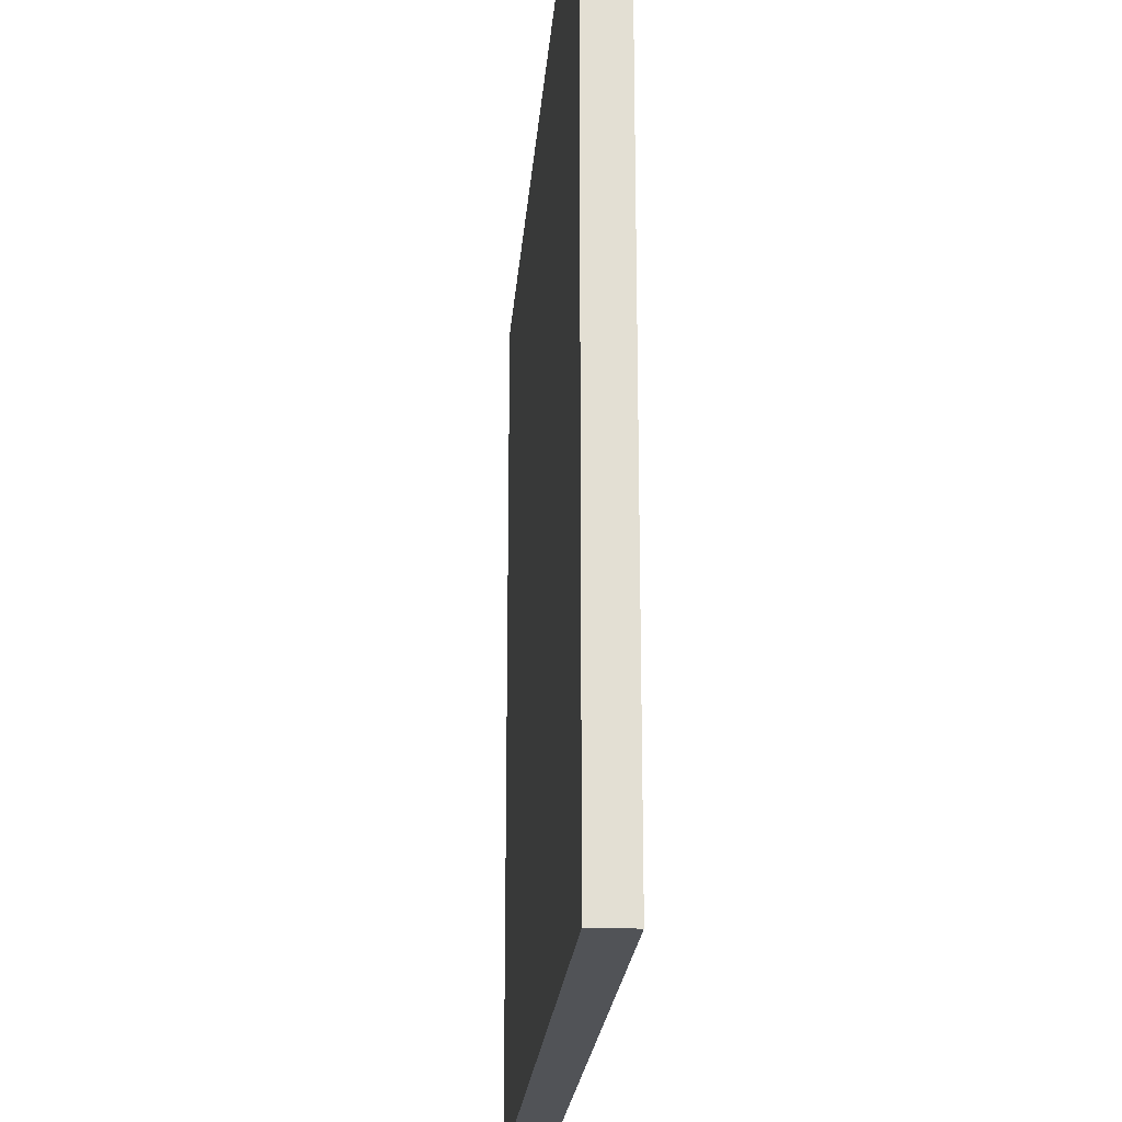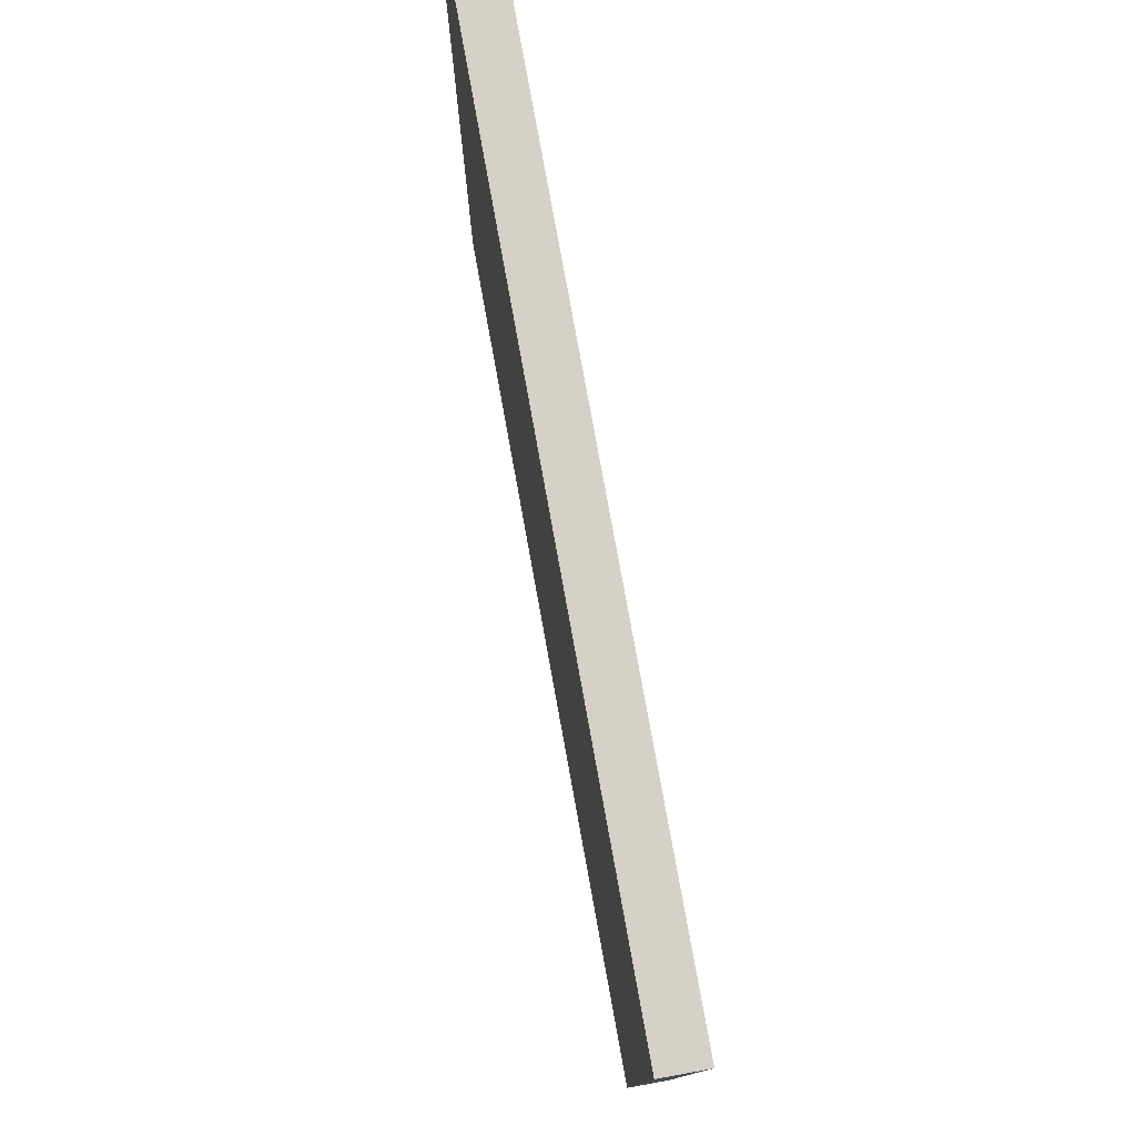
<metadata>
{"format":"obj","ext":"obj","renderer":"f3d","projection":"perspective","resolution":1024,"background":"white","views":[{"elev":-22.0,"azim":-94.5,"up":"+Z"},{"elev":79.1,"azim":-100.3,"up":"+Z"}]}
</metadata>
<code>
g Floor_01
v 1.25 0 -1.25
v 1.247 0.1179 -1.247
v 1.25 0 1.25
v 1.247 0.1179 1.247
v -1.25 0 -1.25
v -1.248 0.1179 -1.247
v -1.25 0 1.25
v -1.248 0.1179 1.247
v 1.25 0 0.4167
v 1.25 0 -0.4167
v -1.25 0 -0.4167
v -1.25 0 0.4167
v -0.9375 0 1.25
v -0.625 0 1.25
v -0.3125 0 1.25
v 0 0 1.25
v 0.3125 0 1.25
v 0.625 0 1.25
v 0.9375 0 1.25
v 0.9375 0 -1.25
v 0.625 0 -1.25
v 0.3125 0 -1.25
v 0 0 -1.25
v -0.3125 0 -1.25
v -0.625 0 -1.25
v -0.9375 0 -1.25
v -0.9375 0 0.4167
v -0.625 0 0.4167
v -0.3125 0 0.4167
v 0 0 0.4167
v 0.3125 0 0.4167
v 0.625 0 0.4167
v 0.9375 0 0.4167
v -0.9375 0 -0.4167
v -0.625 0 -0.4167
v -0.3125 0 -0.4167
v 0 0 -0.4167
v 0.3125 0 -0.4167
v 0.625 0 -0.4167
v 0.9375 0 -0.4167
v 1.25 0.1179 0.4167
v 1.25 0.1179 1.25
v -0.9375 0.1179 1.25
v -1.25 0.1179 1.25
v -1.25 0.1179 -0.4167
v -1.25 0.1179 -1.25
v 0.9375 0.1179 -1.25
v 1.25 0.1179 -1.25
v 1.25 0.1179 -0.4167
v -1.25 0.1179 0.4167
v 0.9375 0.1179 1.25
v 0.625 0.1179 1.25
v 0.3125 0.1179 1.25
v 0 0.1179 1.25
v -0.3125 0.1179 1.25
v -0.625 0.1179 1.25
v -0.9375 0.1179 -1.25
v -0.625 0.1179 -1.25
v -0.3125 0.1179 -1.25
v 0 0.1179 -1.25
v 0.3125 0.1179 -1.25
v 0.625 0.1179 -1.25
v 1.247 0.1179 -0.4191
v 1.247 0.1179 -0.4142
v 1.249 0.1179 -0.4167
v 1.247 0.1179 0.4142
v 1.247 0.1179 0.4191
v 1.249 0.1179 0.4167
v -1.248 0.1179 0.4191
v -1.248 0.1179 0.4142
v -1.249 0.1179 0.4167
v -1.248 0.1179 -0.4142
v -1.248 0.1179 -0.4191
v -1.249 0.1179 -0.4167
v 0.9399 0.1179 1.247
v 0.9351 0.1179 1.247
v 0.9375 0.1179 1.249
v 0.6274 0.1179 1.247
v 0.6226 0.1179 1.247
v 0.625 0.1179 1.249
v 0.3149 0.1179 1.247
v 0.3101 0.1179 1.247
v 0.3125 0.1179 1.249
v 0.002417 0.1179 1.247
v -0.002417 0.1179 1.247
v 0 0.1179 1.249
v -0.3101 0.1179 1.247
v -0.3149 0.1179 1.247
v -0.3125 0.1179 1.249
v -0.6226 0.1179 1.247
v -0.6274 0.1179 1.247
v -0.625 0.1179 1.249
v -0.9351 0.1179 1.247
v -0.9399 0.1179 1.247
v -0.9375 0.1179 1.249
v -0.9399 0.1179 -1.247
v -0.9351 0.1179 -1.247
v -0.9375 0.1179 -1.249
v -0.6274 0.1179 -1.247
v -0.6226 0.1179 -1.247
v -0.625 0.1179 -1.249
v -0.3149 0.1179 -1.247
v -0.3101 0.1179 -1.247
v -0.3125 0.1179 -1.249
v -0.002417 0.1179 -1.247
v 0.002417 0.1179 -1.247
v 0 0.1179 -1.249
v 0.3101 0.1179 -1.247
v 0.3149 0.1179 -1.247
v 0.3125 0.1179 -1.249
v 0.6226 0.1179 -1.247
v 0.6274 0.1179 -1.247
v 0.625 0.1179 -1.249
v 0.9351 0.1179 -1.247
v 0.9399 0.1179 -1.247
v 0.9375 0.1179 -1.249
v 0.9399 0.1179 0.4191
v 0.9399 0.1179 0.4142
v 0.9351 0.1179 0.4142
v 0.9351 0.1179 0.4191
v 0.6274 0.1179 0.4191
v 0.6274 0.1179 0.4142
v 0.6226 0.1179 0.4142
v 0.6226 0.1179 0.4191
v 0.3149 0.1179 0.4191
v 0.3149 0.1179 0.4142
v 0.3101 0.1179 0.4142
v 0.3101 0.1179 0.4191
v 0.002417 0.1179 0.4191
v 0.002417 0.1179 0.4142
v -0.002417 0.1179 0.4142
v -0.002417 0.1179 0.4191
v -0.3101 0.1179 0.4191
v -0.3101 0.1179 0.4142
v -0.3149 0.1179 0.4142
v -0.3149 0.1179 0.4191
v -0.6226 0.1179 0.4191
v -0.6226 0.1179 0.4142
v -0.6274 0.1179 0.4142
v -0.6274 0.1179 0.4191
v -0.9399 0.1179 0.4191
v -0.9351 0.1179 0.4191
v -0.9351 0.1179 0.4142
v -0.9399 0.1179 0.4142
v 0.9399 0.1179 -0.4191
v 0.9351 0.1179 -0.4191
v 0.9351 0.1179 -0.4142
v 0.9399 0.1179 -0.4142
v 0.6274 0.1179 -0.4191
v 0.6226 0.1179 -0.4191
v 0.6226 0.1179 -0.4142
v 0.6274 0.1179 -0.4142
v 0.3149 0.1179 -0.4191
v 0.3101 0.1179 -0.4191
v 0.3101 0.1179 -0.4142
v 0.3149 0.1179 -0.4142
v 0.002417 0.1179 -0.4191
v -0.002417 0.1179 -0.4191
v -0.002417 0.1179 -0.4142
v 0.002417 0.1179 -0.4142
v -0.3101 0.1179 -0.4191
v -0.3149 0.1179 -0.4191
v -0.3149 0.1179 -0.4142
v -0.3101 0.1179 -0.4142
v -0.6226 0.1179 -0.4191
v -0.6274 0.1179 -0.4191
v -0.6274 0.1179 -0.4142
v -0.6226 0.1179 -0.4142
v -0.9399 0.1179 -0.4191
v -0.9399 0.1179 -0.4142
v -0.9351 0.1179 -0.4142
v -0.9351 0.1179 -0.4191
v 1.247 0.1179 1.25
v 1.247 0.1179 -1.25
v -1.248 0.1179 -1.25
v -1.248 0.1179 1.25
v -0.935 0.1179 1.25
v -0.9401 0.1179 1.25
v -0.6274 0.1179 1.25
v -0.6226 0.1179 1.25
v -0.315 0.1179 1.25
v -0.31 0.1179 1.25
v -0.002474 0.1179 1.25
v 0.002534 0.1179 1.25
v 0.3101 0.1179 1.25
v 0.315 0.1179 1.25
v 0.6226 0.1179 1.25
v 0.6275 0.1179 1.25
v 0.935 0.1179 1.25
v 0.9399 0.1179 1.25
v 0.9351 0.1179 -1.25
v 0.9399 0.1179 -1.25
v 0.6275 0.1179 -1.25
v 0.6225 0.1179 -1.25
v 0.3102 0.1179 -1.25
v 0.315 0.1179 -1.25
v -0.002488 0.1179 -1.25
v 0.00246 0.1179 -1.25
v -0.6274 0.1179 -1.25
v -0.6224 0.1179 -1.25
v -0.9398 0.1179 -1.25
v -0.935 0.1179 -1.25
v -0.3151 0.1179 -1.25
v -0.3099 0.1179 -1.25
v -1.25 0 -0.4167
v -1.25 0 -1.25
v 1.25 0.1179 0.4167
v 1.25 0.1179 1.25
v -0.9375 0 1.25
v -1.25 0 1.25
v -1.25 0 1.25
v -1.25 0 0.4167
v -1.25 0.1179 1.25
v 1.25 0 -1.25
v 1.25 0.1179 -1.25
v 1.25 0.1179 -0.4167
v 1.25 0 0.4167
v 1.25 0 -0.4167
v 1.25 0 1.25
v -1.25 0.1179 -0.4167
v -1.25 0.1179 0.4167
v -1.25 0.1179 -1.25
v -1.248 0.1179 -1.247
v -1.248 0.1179 -0.4191
v 1.25 0 -1.25
v 0.9375 0 -1.25
v -1.25 0 -1.25
v -0.9375 0 -1.25
v -1.25 0.1179 -1.25
v -0.9375 0.1179 -1.25
v -0.625 0 -1.25
v -0.9375 0.1179 -1.25
v -0.935 0.1179 -1.25
v -0.625 0.1179 -1.25
v -0.625 0 -1.25
v -0.3125 0 -1.25
v -0.6224 0.1179 -1.25
v -0.3125 0.1179 -1.25
v 0 0 -1.25
v -0.3099 0.1179 -1.25
v 0 0.1179 -1.25
v 0.3125 0 -1.25
v 0.00246 0.1179 -1.25
v 0.3125 0.1179 -1.25
v 0.625 0 -1.25
v 0.315 0.1179 -1.25
v 0.625 0.1179 -1.25
v 0.6275 0.1179 -1.25
v 1.25 0 1.25
v 0.9375 0 1.25
v 1.25 0.1179 1.25
v 0.9375 0.1179 1.25
v 0.625 0 1.25
v 0.935 0.1179 1.25
v 0.625 0.1179 1.25
v 0.3125 0 1.25
v 0.6226 0.1179 1.25
v 0.3125 0.1179 1.25
v 0 0 1.25
v 0.3101 0.1179 1.25
v 0 0.1179 1.25
v -0.3125 0 1.25
v -0.002474 0.1179 1.25
v -0.3125 0.1179 1.25
v -0.625 0 1.25
v -0.315 0.1179 1.25
v -0.625 0.1179 1.25
v -0.625 0.1179 1.25
v -0.6274 0.1179 1.25
v -0.9351 0.1179 -1.247
v 0.9351 0.1179 1.247
v 1.247 0.1179 1.247
v 1.247 0.1179 0.4191
v 1.25 0.1179 -1.25
v 1.247 0.1179 -1.247
v 1.247 0.1179 -0.4191
v -1.248 0.1179 0.4142
v -1.248 0.1179 -0.4142
v -1.25 0.1179 1.25
v -1.248 0.1179 1.247
v -1.248 0.1179 0.4191
v 0.6226 0.1179 1.247
v 1.247 0.1179 1.247
v 1.247 0.1179 1.25
v 0.9399 0.1179 1.247
v 0.9399 0.1179 1.25
v 0.3101 0.1179 1.247
v -0.002417 0.1179 1.247
v -0.3149 0.1179 1.247
v -0.6274 0.1179 1.247
v -0.9399 0.1179 1.247
v -0.9401 0.1179 1.25
v -0.9375 0.1179 1.25
v -0.6226 0.1179 -1.247
v -1.248 0.1179 -1.247
v -1.248 0.1179 -1.25
v -0.9399 0.1179 -1.247
v -0.9398 0.1179 -1.25
v -0.3101 0.1179 -1.247
v 0.002417 0.1179 -1.247
v 0.3149 0.1179 -1.247
v 0.6274 0.1179 -1.247
v 0.9399 0.1179 -1.247
v 0.9399 0.1179 -1.25
v 0.9375 0.1179 -1.25
v -1.248 0.1179 0.4191
v -1.249 0.1179 0.4167
v -1.248 0.1179 0.4142
v 0.9399 0.1179 1.247
v 0.6274 0.1179 1.247
v 0.625 0.1179 1.249
v 0.6226 0.1179 1.247
v 0.3149 0.1179 1.247
v 0.3125 0.1179 1.249
v 0.3101 0.1179 1.247
v 0.002417 0.1179 1.247
v 0 0.1179 1.249
v -0.002417 0.1179 1.247
v -0.3101 0.1179 1.247
v -0.3125 0.1179 1.249
v -0.3149 0.1179 1.247
v -0.6226 0.1179 1.247
v -0.625 0.1179 1.249
v -0.6274 0.1179 1.247
v -0.9351 0.1179 1.247
v -0.9375 0.1179 1.249
v -0.9399 0.1179 1.247
v -0.9399 0.1179 -1.247
v -0.9375 0.1179 -1.249
v -0.9351 0.1179 -1.247
v -0.6274 0.1179 -1.247
v -0.625 0.1179 -1.249
v -0.6226 0.1179 -1.247
v -0.3149 0.1179 -1.247
v -0.3125 0.1179 -1.249
v -0.3101 0.1179 -1.247
v -0.002417 0.1179 -1.247
v 0 0.1179 -1.249
v 0.002417 0.1179 -1.247
v 0.3101 0.1179 -1.247
v 0.3125 0.1179 -1.249
v 0.3149 0.1179 -1.247
v 0.6226 0.1179 -1.247
v 0.625 0.1179 -1.249
v 0.6274 0.1179 -1.247
v 0.9351 0.1179 -1.247
v 0.9375 0.1179 -1.249
v 0.9399 0.1179 -1.247
v 0.9399 0.1179 0.4191
v 0.9351 0.1179 0.4191
v 0.9351 0.1179 0.4142
v 0.6274 0.1179 0.4191
v 0.6226 0.1179 0.4191
v 0.6274 0.1179 0.4142
v 0.6226 0.1179 0.4142
v 0.3149 0.1179 0.4191
v 0.3101 0.1179 0.4191
v 0.3149 0.1179 0.4142
v 0.3101 0.1179 0.4142
v 0.002417 0.1179 0.4191
v -0.002417 0.1179 0.4191
v 0.002417 0.1179 0.4142
v -0.002417 0.1179 0.4142
v -0.3101 0.1179 0.4191
v -0.3149 0.1179 0.4191
v -0.3101 0.1179 0.4142
v -0.3149 0.1179 0.4142
v -0.6226 0.1179 0.4191
v -0.6274 0.1179 0.4191
v -0.6226 0.1179 0.4142
v -0.6274 0.1179 0.4142
v -0.9399 0.1179 0.4191
v -0.9399 0.1179 0.4142
v -0.9351 0.1179 0.4191
v -0.9351 0.1179 0.4142
v 0.9399 0.1179 -0.4191
v 0.9351 0.1179 -0.4191
v 0.9351 0.1179 -0.4142
v 0.6274 0.1179 -0.4191
v 0.6274 0.1179 -0.4142
v 0.6226 0.1179 -0.4191
v 0.6226 0.1179 -0.4142
v 0.3149 0.1179 -0.4191
v 0.3149 0.1179 -0.4142
v 0.3101 0.1179 -0.4191
v 0.3101 0.1179 -0.4142
v 0.002417 0.1179 -0.4191
v 0.002417 0.1179 -0.4142
v -0.002417 0.1179 -0.4191
v -0.002417 0.1179 -0.4142
v -0.3101 0.1179 -0.4191
v -0.3101 0.1179 -0.4142
v -0.3149 0.1179 -0.4191
v -0.3149 0.1179 -0.4142
v -0.6226 0.1179 -0.4191
v -0.6226 0.1179 -0.4142
v -0.6274 0.1179 -0.4191
v -0.6274 0.1179 -0.4142
v -0.9399 0.1179 -0.4191
v -0.9351 0.1179 -0.4191
v -0.9399 0.1179 -0.4142
v -0.9351 0.1179 -0.4142
v 1.247 0.1179 -0.4142
v 0.9399 0.1179 -0.4142
v -0.9351 0.1179 1.247
v -0.9399 0.1179 1.247
v -0.6226 0.1179 1.247
v -0.6274 0.1179 1.247
v 0.9351 0.1179 1.247
v -0.9351 0.1179 -1.247
v -0.9399 0.1179 -1.247
v 0.9399 0.1179 0.4142
v 1.247 0.1179 0.4142
v 1.247 0.1179 1.25
v 1.247 0.1179 -1.25
v -1.248 0.1179 -1.25
v -1.248 0.1179 1.25
v -0.9351 0.1179 1.247
v -0.935 0.1179 1.25
v -0.9375 0.1179 1.249
v -0.9375 0.1179 1.25
v -0.6274 0.1179 1.25
v -0.935 0.1179 1.25
v -0.6274 0.1179 1.247
v -0.9351 0.1179 1.247
v -0.6226 0.1179 1.247
v -0.6226 0.1179 1.25
v -0.625 0.1179 1.249
v -0.625 0.1179 1.25
v -0.6226 0.1179 1.25
v -0.3101 0.1179 1.247
v -0.31 0.1179 1.25
v -0.3125 0.1179 1.249
v -0.002474 0.1179 1.25
v -0.31 0.1179 1.25
v -0.002417 0.1179 1.247
v -0.3101 0.1179 1.247
v 0.002417 0.1179 1.247
v 0.002534 0.1179 1.25
v 0 0.1179 1.249
v 0.002534 0.1179 1.25
v 0.3149 0.1179 1.247
v 0.315 0.1179 1.25
v 0.3125 0.1179 1.249
v 0.6226 0.1179 1.25
v 0.315 0.1179 1.25
v 0.6226 0.1179 1.247
v 0.3149 0.1179 1.247
v 0.6274 0.1179 1.247
v 0.6275 0.1179 1.25
v 0.625 0.1179 1.249
v 0.6275 0.1179 1.25
v 0.9399 0.1179 1.247
v 0.9399 0.1179 1.25
v 0.9375 0.1179 1.249
v 0.9375 0.1179 1.25
v 0.9351 0.1179 -1.247
v 0.9351 0.1179 -1.25
v 0.9375 0.1179 -1.249
v 0.6275 0.1179 -1.25
v 0.9351 0.1179 -1.25
v 0.6274 0.1179 -1.247
v 0.9351 0.1179 -1.247
v 0.6226 0.1179 -1.247
v 0.6225 0.1179 -1.25
v 0.625 0.1179 -1.249
v 0.3101 0.1179 -1.247
v 0.3102 0.1179 -1.25
v 0.3125 0.1179 -1.249
v 0.6225 0.1179 -1.25
v -0.002417 0.1179 -1.247
v -0.002488 0.1179 -1.25
v 0 0.1179 -1.249
v 0.002417 0.1179 -1.247
v 0.00246 0.1179 -1.25
v 0.3101 0.1179 -1.247
v 0.3102 0.1179 -1.25
v -0.6274 0.1179 -1.247
v -0.6274 0.1179 -1.25
v -0.625 0.1179 -1.249
v -0.625 0.1179 -1.25
v -0.6224 0.1179 -1.25
v -0.3151 0.1179 -1.25
v -0.6226 0.1179 -1.247
v -0.3149 0.1179 -1.247
v -0.9399 0.1179 -1.247
v -0.9398 0.1179 -1.25
v -0.9375 0.1179 -1.249
v -0.9375 0.1179 -1.25
v -0.6274 0.1179 -1.25
v -0.6274 0.1179 -1.247
v -0.3149 0.1179 -1.247
v -0.3151 0.1179 -1.25
v -0.3125 0.1179 -1.249
v -0.002488 0.1179 -1.25
f 306 308 307
f 322 324 323
f 430 88 322
f 181 88 430
f 88 181 89
f 89 181 55
f 432 433 55
f 431 433 432
f 325 327 326
f 328 330 329
f 3 41 42
f 9 41 3
f 9 216 41
f 10 216 9
f 10 215 216
f 214 215 10
f 44 7 176
f 178 176 7
f 43 178 7
f 13 43 7
f 43 13 177
f 269 177 13
f 268 269 13
f 265 268 13
f 267 265 180
f 266 180 265
f 264 266 265
f 262 264 265
f 264 262 182
f 263 182 262
f 261 263 262
f 259 261 262
f 261 259 184
f 260 184 259
f 258 260 259
f 256 258 259
f 258 256 186
f 257 186 256
f 255 257 256
f 253 255 256
f 255 253 188
f 254 188 253
f 252 254 253
f 250 252 253
f 252 250 190
f 173 190 250
f 251 173 250
f 249 251 250
f 5 45 46
f 11 45 5
f 11 50 45
f 212 50 11
f 212 213 50
f 211 213 212
f 48 1 174
f 192 174 1
f 47 192 1
f 20 47 1
f 47 20 191
f 248 191 20
f 247 248 20
f 245 247 20
f 247 245 194
f 246 194 245
f 244 246 245
f 242 244 245
f 244 242 195
f 243 195 242
f 241 243 242
f 239 241 242
f 241 239 197
f 240 197 239
f 238 240 239
f 236 238 239
f 238 236 203
f 237 203 236
f 234 237 236
f 235 234 236
f 234 231 199
f 233 199 231
f 232 233 231
f 228 232 231
f 227 229 228
f 229 175 228
f 175 201 228
f 230 228 201
f 26 205 206
f 34 205 26
f 34 12 205
f 25 34 26
f 27 12 34
f 27 210 12
f 209 210 27
f 35 34 25
f 35 27 34
f 24 35 25
f 28 209 27
f 28 27 35
f 14 209 28
f 36 35 24
f 36 28 35
f 23 36 24
f 29 14 28
f 29 28 36
f 15 14 29
f 37 36 23
f 37 29 36
f 22 37 23
f 30 15 29
f 30 29 37
f 16 15 30
f 38 37 22
f 38 30 37
f 21 38 22
f 31 16 30
f 31 30 38
f 17 16 31
f 39 38 21
f 39 31 38
f 226 39 21
f 32 17 31
f 32 31 39
f 18 17 32
f 40 39 226
f 40 32 39
f 225 40 226
f 218 40 225
f 33 18 32
f 33 32 40
f 218 33 40
f 19 18 33
f 217 33 218
f 217 19 33
f 219 19 217
f 115 63 2
f 145 63 115
f 63 145 403
f 403 145 404
f 404 413 403
f 412 413 404
f 73 169 6
f 6 169 96
f 143 139 171
f 171 139 167
f 167 172 171
f 166 172 167
f 172 166 270
f 270 166 99
f 168 135 163
f 138 135 168
f 135 138 136
f 136 138 137
f 137 289 136
f 90 289 137
f 134 131 164
f 164 131 159
f 159 161 164
f 158 161 159
f 161 158 299
f 299 158 105
f 160 127 155
f 130 127 160
f 127 130 128
f 128 130 129
f 129 287 128
f 84 287 129
f 126 123 156
f 156 123 151
f 151 153 156
f 150 153 151
f 153 150 301
f 301 150 111
f 71 70 72
f 221 71 72
f 221 280 71
f 280 281 71
f 279 280 221
f 417 280 279
f 417 291 280
f 292 291 417
f 291 292 95
f 95 292 293
f 74 221 72
f 220 221 74
f 72 224 74
f 401 224 72
f 220 74 223
f 74 224 223
f 222 220 223
f 416 222 223
f 399 224 401
f 399 401 400
f 400 410 399
f 399 410 411
f 400 401 402
f 373 402 401
f 375 402 373
f 373 374 375
f 372 374 373
f 406 374 372
f 405 374 406
f 369 375 374
f 371 375 369
f 369 370 371
f 368 370 369
f 408 368 369
f 407 368 408
f 370 396 371
f 371 396 398
f 396 397 398
f 395 397 396
f 394 395 396
f 395 333 397
f 397 333 331
f 331 333 332
f 393 395 394
f 392 393 394
f 367 392 394
f 391 393 392
f 391 336 393
f 393 336 334
f 334 336 335
f 366 392 367
f 365 366 367
f 364 366 365
f 321 364 365
f 319 364 321
f 319 321 320
f 361 366 364
f 363 366 361
f 361 362 363
f 360 362 361
f 318 360 361
f 316 360 318
f 316 318 317
f 362 388 363
f 363 388 390
f 388 389 390
f 387 389 388
f 386 387 388
f 387 339 389
f 389 339 337
f 337 339 338
f 385 387 386
f 384 385 386
f 359 384 386
f 383 385 384
f 383 342 385
f 385 342 340
f 340 342 341
f 358 384 359
f 357 358 359
f 356 358 357
f 315 356 357
f 313 356 315
f 313 315 314
f 353 358 356
f 355 358 353
f 353 354 355
f 352 354 353
f 312 352 353
f 310 352 312
f 310 312 311
f 354 380 355
f 355 380 382
f 380 381 382
f 379 381 380
f 378 379 380
f 379 345 381
f 381 345 343
f 343 345 344
f 377 379 378
f 148 377 378
f 351 148 378
f 376 377 148
f 376 348 377
f 377 348 346
f 346 348 347
f 118 148 351
f 350 118 351
f 349 118 350
f 409 349 350
f 309 349 409
f 67 118 349
f 66 118 67
f 66 67 68
f 68 67 4
f 207 68 4
f 208 207 4
f 414 208 4
f 207 49 68
f 68 49 66
f 49 65 66
f 65 64 66
f 276 64 65
f 275 276 65
f 49 275 65
f 274 275 49
f 415 275 274
f 415 303 275
f 304 303 415
f 303 304 116
f 116 304 305
f 458 459 305
f 457 459 458
f 91 179 92
f 92 179 56
f 85 183 86
f 86 183 54
f 439 440 54
f 438 440 439
f 79 187 80
f 80 187 52
f 450 451 52
f 449 451 450
f 77 189 51
f 76 189 77
f 309 76 77
f 189 76 452
f 452 76 310
f 98 202 57
f 97 202 98
f 202 97 490
f 490 97 491
f 100 200 101
f 101 200 58
f 106 198 107
f 107 198 60
f 472 473 60
f 471 473 472
f 112 193 113
f 113 193 62
f 465 466 62
f 464 466 465
f 8 94 69
f 69 94 141
f 141 277 69
f 144 277 141
f 277 144 278
f 278 144 170
f 78 271 121
f 121 271 120
f 120 122 121
f 119 122 120
f 122 119 152
f 152 119 147
f 75 272 117
f 117 272 273
f 81 282 125
f 125 282 124
f 283 285 284
f 284 285 286
f 87 288 133
f 133 288 132
f 93 290 142
f 142 290 140
f 165 162 294
f 294 162 102
f 295 297 296
f 296 297 298
f 157 154 300
f 300 154 108
f 149 146 302
f 302 146 114
f 418 420 419
f 419 420 421
f 422 424 423
f 423 424 425
f 426 428 427
f 427 428 429
f 434 436 435
f 435 436 437
f 442 444 443
f 443 444 53
f 83 185 53
f 82 185 83
f 185 82 441
f 441 82 316
f 445 447 446
f 446 447 448
f 453 455 454
f 454 455 456
f 460 462 461
f 461 462 463
f 467 469 468
f 468 469 61
f 110 196 61
f 109 196 110
f 196 109 470
f 470 109 343
f 474 476 475
f 475 476 477
f 478 480 479
f 479 480 481
f 482 484 483
f 483 484 485
f 486 488 487
f 487 488 489
f 492 494 493
f 493 494 59
f 104 204 59
f 103 204 104
f 103 337 204
f 204 337 495

</code>
